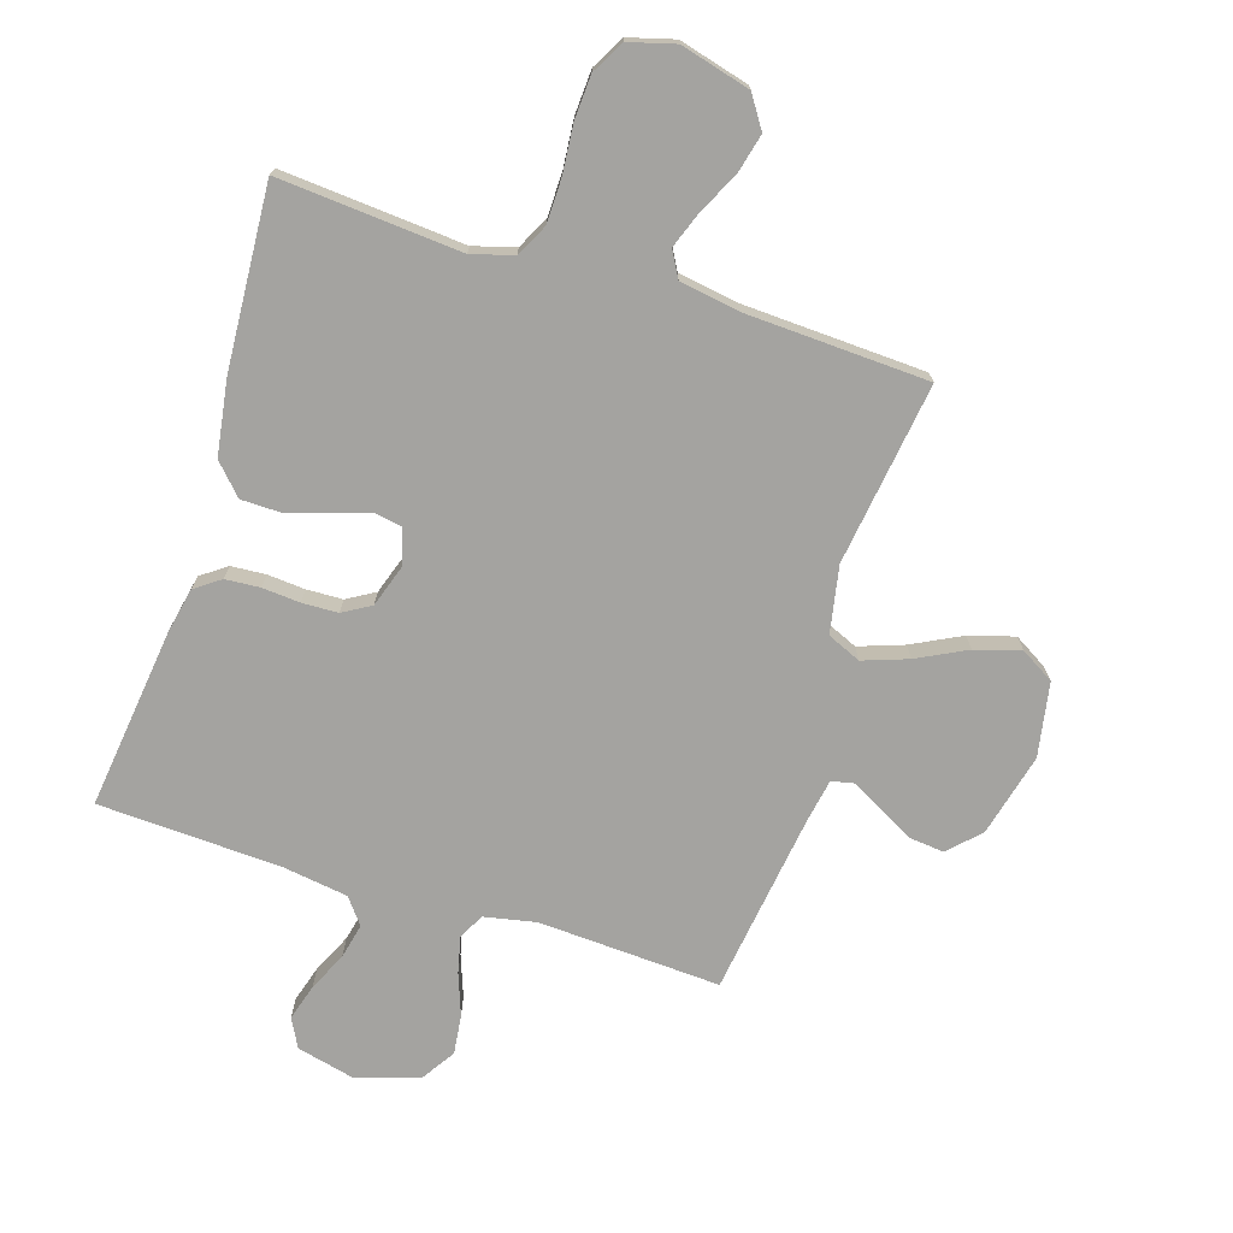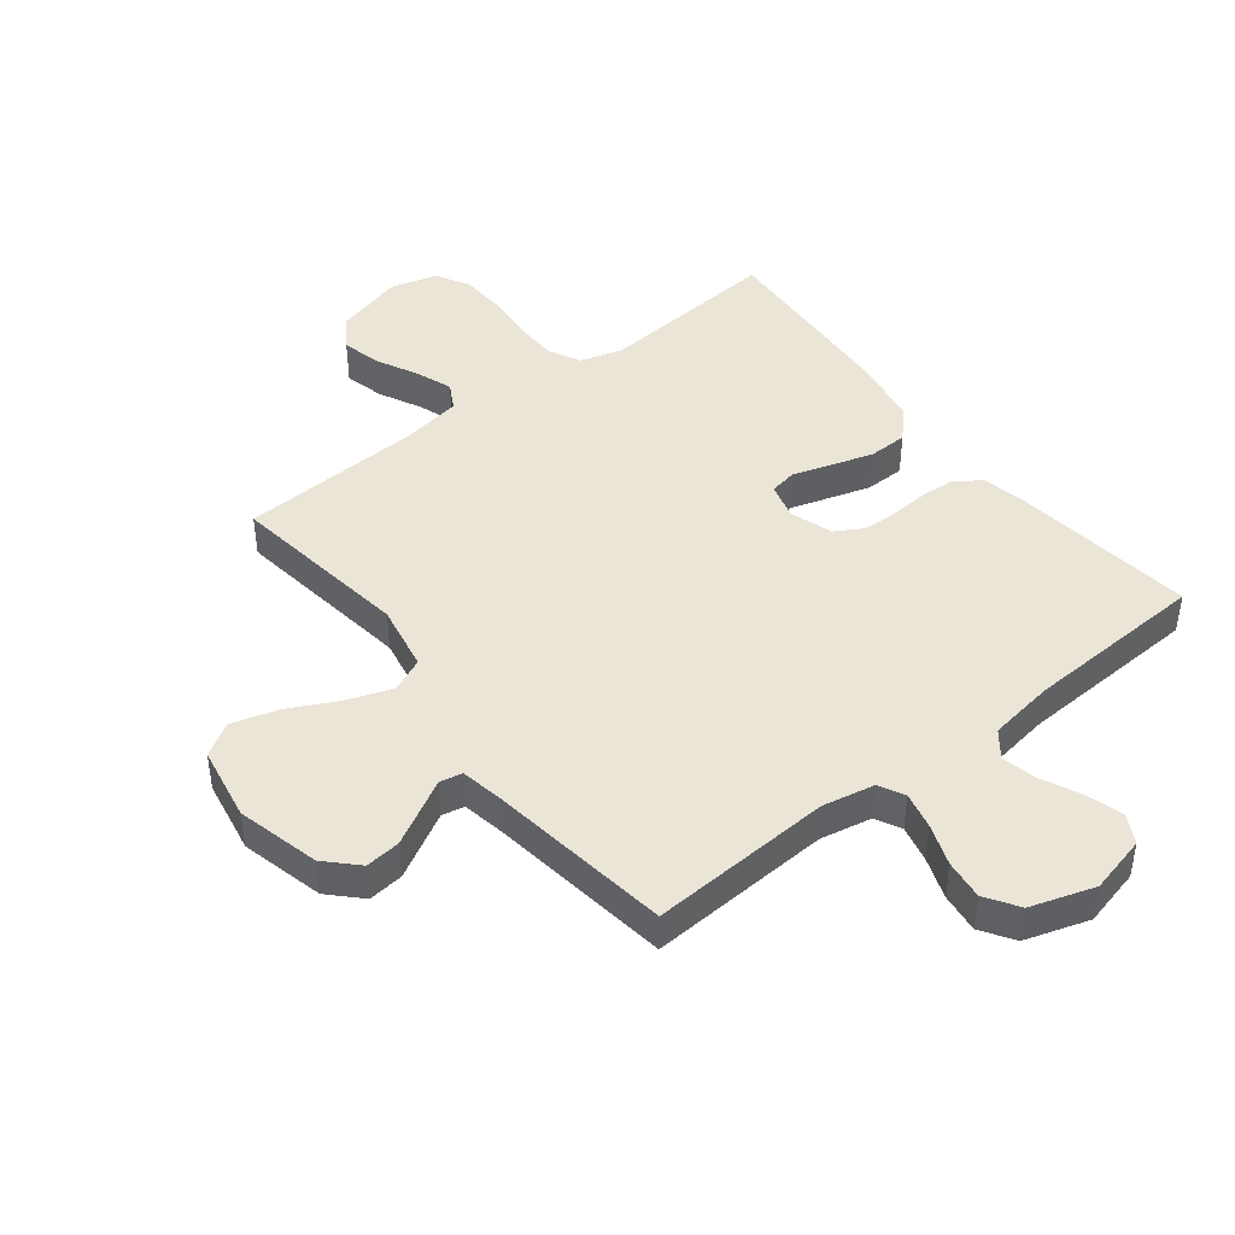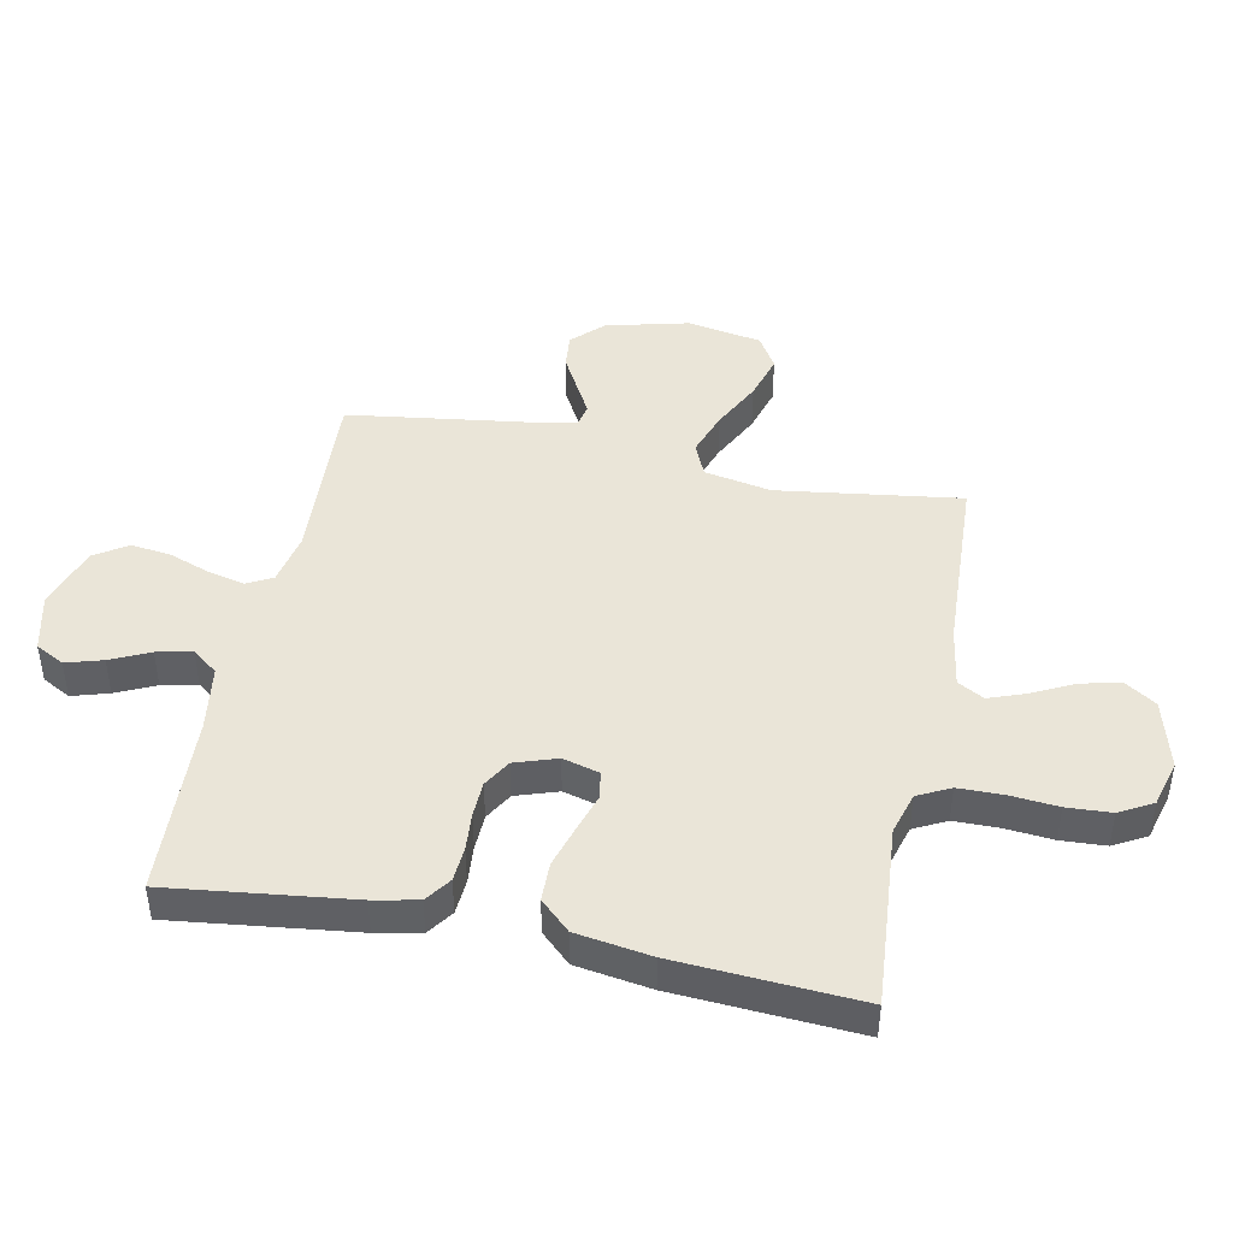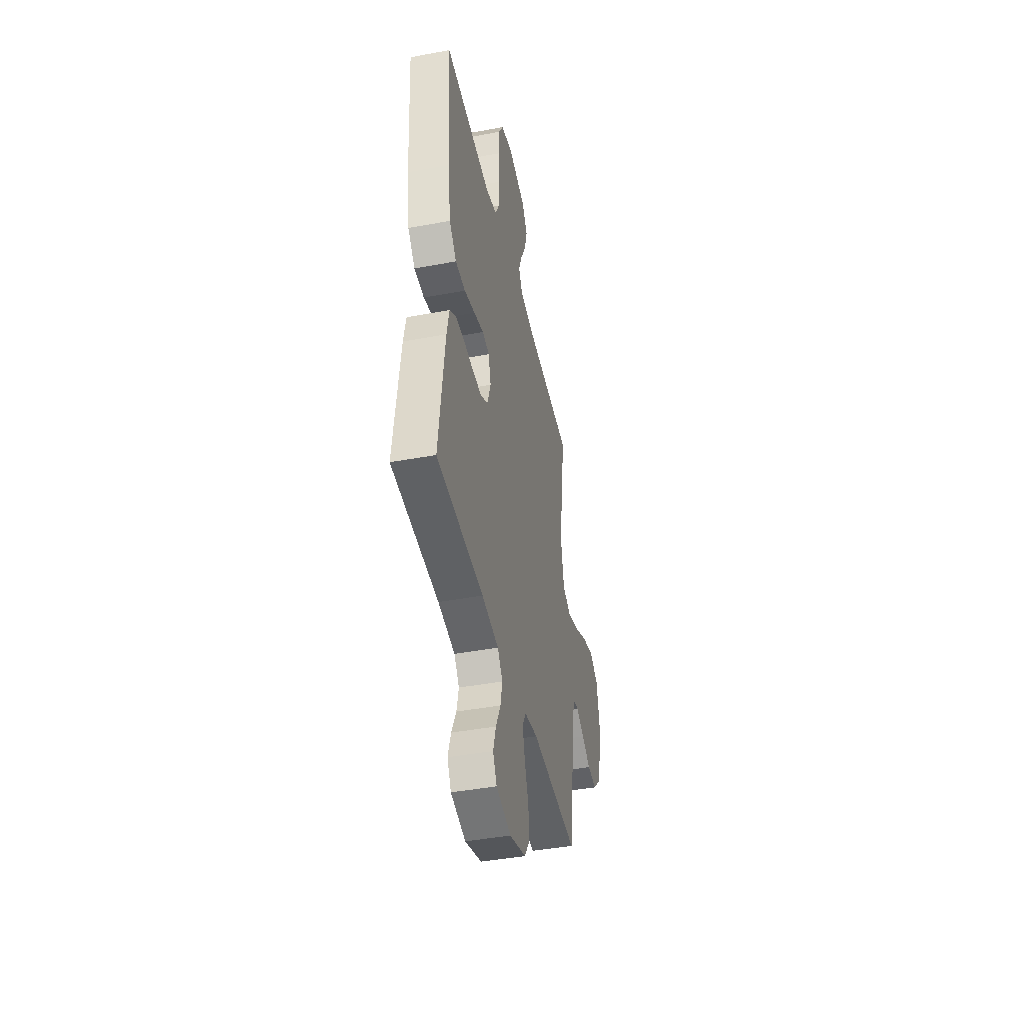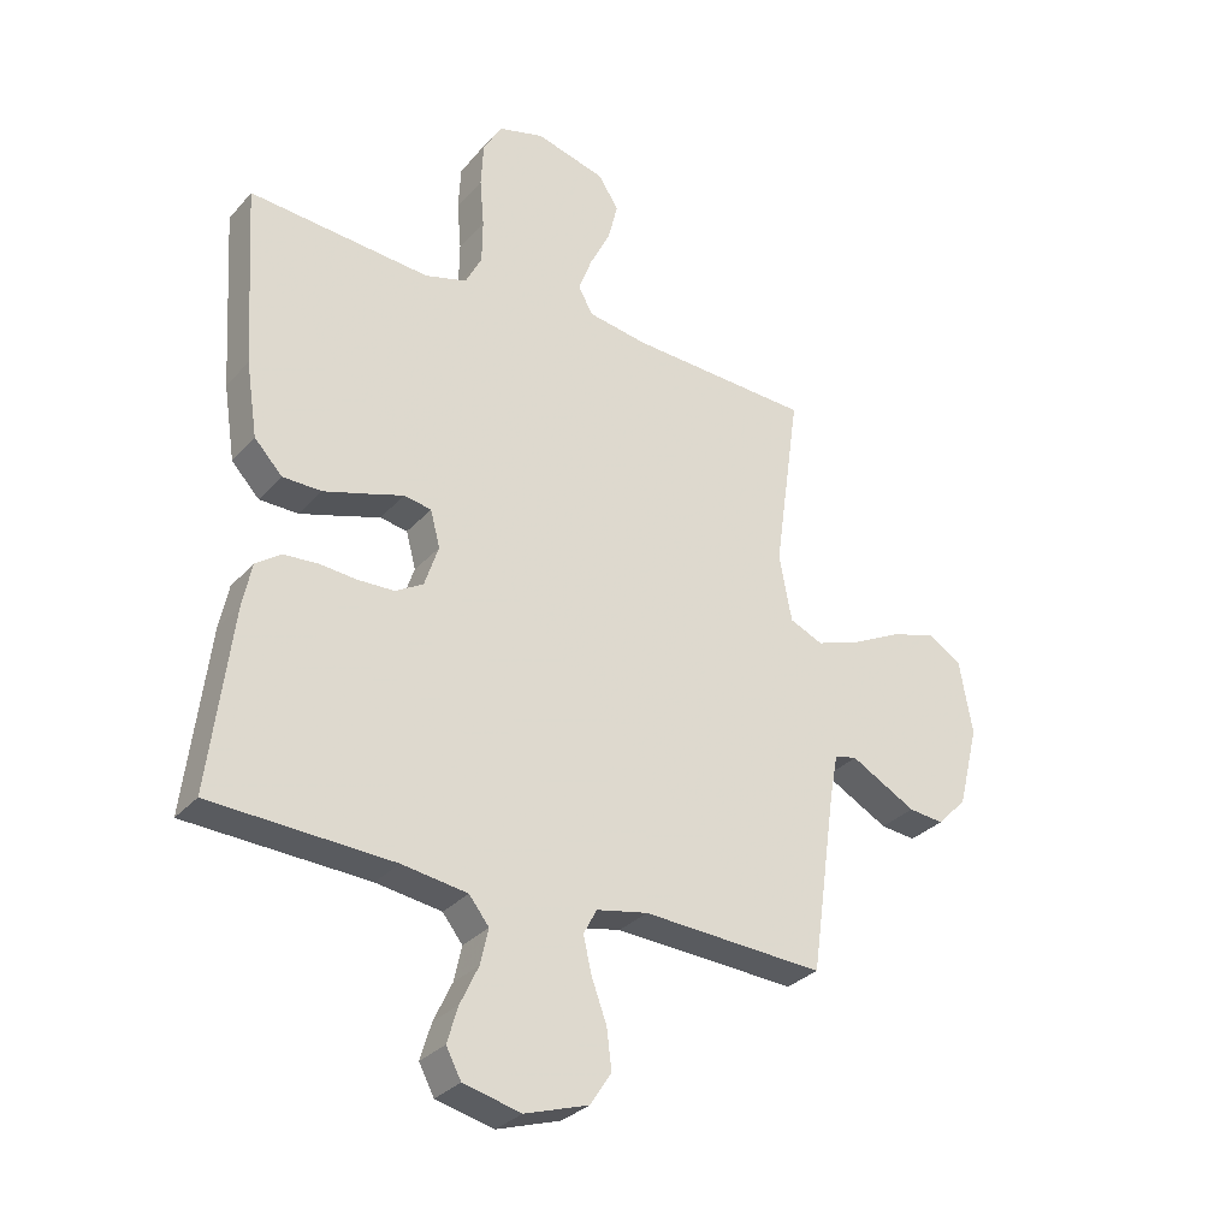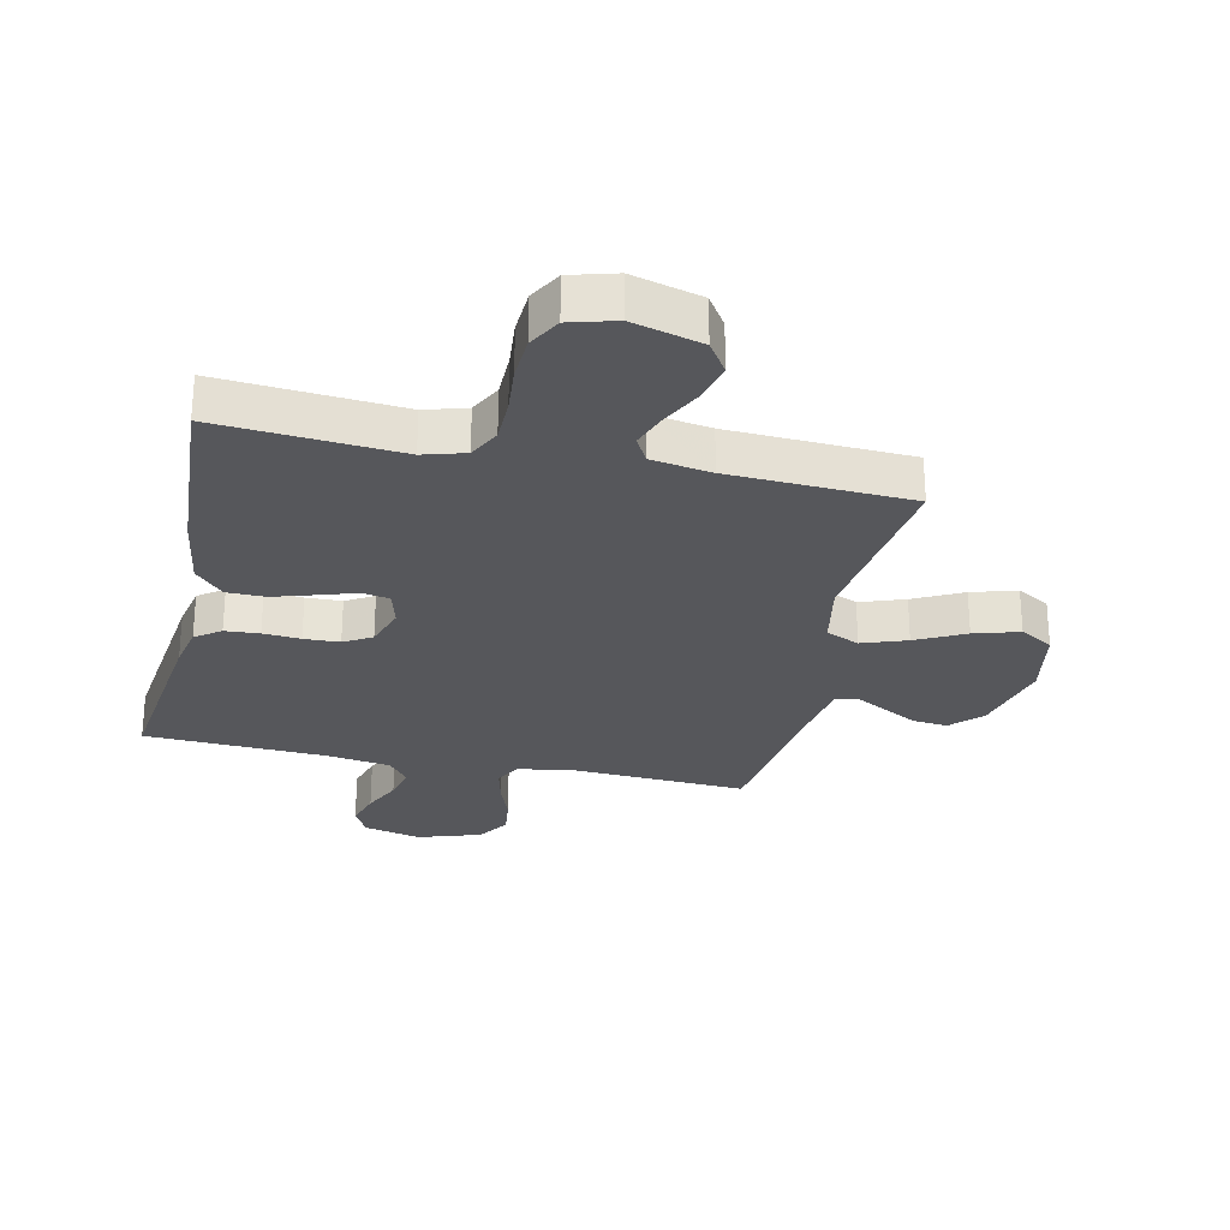
<metadata>
{"format":"obj","ext":"obj","renderer":"f3d","projection":"perspective","resolution":1024,"background":"white","views":[{"elev":-72.9,"azim":-17.5,"up":"+Y"},{"elev":44.3,"azim":142.0,"up":"+Y"},{"elev":44.6,"azim":-78.5,"up":"+Y"},{"elev":-43.4,"azim":-77.6,"up":"+Z"},{"elev":-30.9,"azim":-33.7,"up":"+Z"},{"elev":-27.3,"azim":-12.3,"up":"+Y"}]}
</metadata>
<code>
v 0.5 0.07 0.5
v 0.458 0.07 0.2
v 0.479 0.07 0.09
v 0.534 0.07 0.066
v 0.608 0.07 0.092
v 0.689 0.07 0.133
v 0.764 0.07 0.155
v 0.819 0.07 0.122
v 0.841 0.07 0
v 0.807 0.07 -0.136
v 0.758 0.07 -0.186
v 0.7 0.07 -0.18
v 0.643 0.07 -0.149
v 0.592 0.07 -0.121
v 0.555 0.07 -0.129
v 0.542 0.07 -0.2
v 0.5 0.07 -0.5
v 0.2 0.07 -0.484
v 0.115 0.07 -0.501
v 0.093 0.07 -0.543
v 0.107 0.07 -0.603
v 0.132 0.07 -0.671
v 0.14 0.07 -0.736
v 0.105 0.07 -0.79
v 0 0.07 -0.824
v -0.095 0.07 -0.801
v -0.12 0.07 -0.754
v -0.102 0.07 -0.694
v -0.072 0.07 -0.63
v -0.059 0.07 -0.572
v -0.092 0.07 -0.53
v -0.2 0.07 -0.514
v -0.5 0.07 -0.5
v -0.463 0.07 -0.2
v -0.448 0.07 -0.127
v -0.406 0.07 -0.097
v -0.349 0.07 -0.093
v -0.287 0.07 -0.098
v -0.228 0.07 -0.096
v -0.182 0.07 -0.069
v -0.159 0.07 0
v -0.175 0.07 0.06
v -0.22 0.07 0.068
v -0.283 0.07 0.048
v -0.352 0.07 0.027
v -0.416 0.07 0.028
v -0.462 0.07 0.077
v -0.481 0.07 0.2
v -0.5 0.07 0.5
v -0.2 0.07 0.476
v -0.131 0.07 0.496
v -0.104 0.07 0.549
v -0.103 0.07 0.622
v -0.11 0.07 0.701
v -0.106 0.07 0.774
v -0.076 0.07 0.828
v 0 0.07 0.849
v 0.115 0.07 0.818
v 0.149 0.07 0.766
v 0.133 0.07 0.701
v 0.099 0.07 0.633
v 0.077 0.07 0.573
v 0.101 0.07 0.53
v 0.2 0.07 0.514
v 0.5 0 0.5
v 0.458 0 0.2
v 0.479 0 0.09
v 0.534 0 0.066
v 0.608 0 0.092
v 0.689 0 0.133
v 0.764 0 0.155
v 0.819 0 0.122
v 0.841 0 0
v 0.807 0 -0.136
v 0.758 0 -0.186
v 0.7 0 -0.18
v 0.643 0 -0.149
v 0.592 0 -0.121
v 0.555 0 -0.129
v 0.542 0 -0.2
v 0.5 0 -0.5
v 0.2 0 -0.484
v 0.115 0 -0.501
v 0.093 0 -0.543
v 0.107 0 -0.603
v 0.132 0 -0.671
v 0.14 0 -0.736
v 0.105 0 -0.79
v 0 0 -0.824
v -0.095 0 -0.801
v -0.12 0 -0.754
v -0.102 0 -0.694
v -0.072 0 -0.63
v -0.059 0 -0.572
v -0.092 0 -0.53
v -0.2 0 -0.514
v -0.5 0 -0.5
v -0.463 0 -0.2
v -0.448 0 -0.127
v -0.406 0 -0.097
v -0.349 0 -0.093
v -0.287 0 -0.098
v -0.228 0 -0.096
v -0.182 0 -0.069
v -0.159 0 0
v -0.175 0 0.06
v -0.22 0 0.068
v -0.283 0 0.048
v -0.352 0 0.027
v -0.416 0 0.028
v -0.462 0 0.077
v -0.481 0 0.2
v -0.5 0 0.5
v -0.2 0 0.476
v -0.131 0 0.496
v -0.104 0 0.549
v -0.103 0 0.622
v -0.11 0 0.701
v -0.106 0 0.774
v -0.076 0 0.828
v 0 0 0.849
v 0.115 0 0.818
v 0.149 0 0.766
v 0.133 0 0.701
v 0.099 0 0.633
v 0.077 0 0.573
v 0.101 0 0.53
v 0.2 0 0.514
f 59 60 61
f 58 59 61
f 57 58 61
f 56 57 61
f 55 56 61
f 54 55 61
f 53 54 61
f 52 53 61 62
f 51 52 62 63
f 48 49 50
f 47 48 50
f 46 47 50
f 45 46 50
f 44 45 50
f 43 44 50
f 51 63 64
f 50 51 64
f 43 50 64
f 42 43 64
f 36 37 38
f 35 36 38
f 34 35 38
f 33 34 38
f 32 33 38
f 31 32 38 39
f 30 31 39 40
f 27 28 29
f 26 27 29
f 25 26 29
f 24 25 29
f 23 24 29
f 22 23 29
f 21 22 29
f 20 21 29 30
f 30 40 41
f 20 30 41
f 19 20 41
f 16 17 18
f 41 42 64
f 19 41 64
f 18 19 64
f 16 18 64
f 15 16 64
f 12 13 14
f 11 12 14
f 10 11 14
f 9 10 14
f 8 9 14
f 7 8 14
f 6 7 14
f 5 6 14
f 64 1 2
f 64 2 3
f 15 64 3
f 4 5 14 15
f 3 4 15
f 125 124 123
f 125 123 122
f 125 122 121
f 125 121 120
f 125 120 119
f 125 119 118
f 125 118 117
f 126 125 117 116
f 127 126 116 115
f 114 113 112
f 114 112 111
f 114 111 110
f 114 110 109
f 114 109 108
f 114 108 107
f 128 127 115
f 128 115 114
f 128 114 107
f 128 107 106
f 102 101 100
f 102 100 99
f 102 99 98
f 102 98 97
f 102 97 96
f 103 102 96 95
f 104 103 95 94
f 93 92 91
f 93 91 90
f 93 90 89
f 93 89 88
f 93 88 87
f 93 87 86
f 93 86 85
f 94 93 85 84
f 105 104 94
f 105 94 84
f 105 84 83
f 82 81 80
f 128 106 105
f 128 105 83
f 128 83 82
f 128 82 80
f 128 80 79
f 78 77 76
f 78 76 75
f 78 75 74
f 78 74 73
f 78 73 72
f 78 72 71
f 78 71 70
f 78 70 69
f 66 65 128
f 67 66 128
f 67 128 79
f 79 78 69 68
f 79 68 67
f 1 65 66 2
f 2 66 67 3
f 3 67 68 4
f 4 68 69 5
f 5 69 70 6
f 6 70 71 7
f 7 71 72 8
f 8 72 73 9
f 9 73 74 10
f 10 74 75 11
f 11 75 76 12
f 12 76 77 13
f 13 77 78 14
f 14 78 79 15
f 15 79 80 16
f 16 80 81 17
f 17 81 82 18
f 18 82 83 19
f 19 83 84 20
f 20 84 85 21
f 21 85 86 22
f 22 86 87 23
f 23 87 88 24
f 24 88 89 25
f 25 89 90 26
f 26 90 91 27
f 27 91 92 28
f 28 92 93 29
f 29 93 94 30
f 30 94 95 31
f 31 95 96 32
f 32 96 97 33
f 33 97 98 34
f 34 98 99 35
f 35 99 100 36
f 36 100 101 37
f 37 101 102 38
f 38 102 103 39
f 39 103 104 40
f 40 104 105 41
f 41 105 106 42
f 42 106 107 43
f 43 107 108 44
f 44 108 109 45
f 45 109 110 46
f 46 110 111 47
f 47 111 112 48
f 48 112 113 49
f 49 113 114 50
f 50 114 115 51
f 51 115 116 52
f 52 116 117 53
f 53 117 118 54
f 54 118 119 55
f 55 119 120 56
f 56 120 121 57
f 57 121 122 58
f 58 122 123 59
f 59 123 124 60
f 60 124 125 61
f 61 125 126 62
f 62 126 127 63
f 63 127 128 64
f 64 128 65 1

</code>
